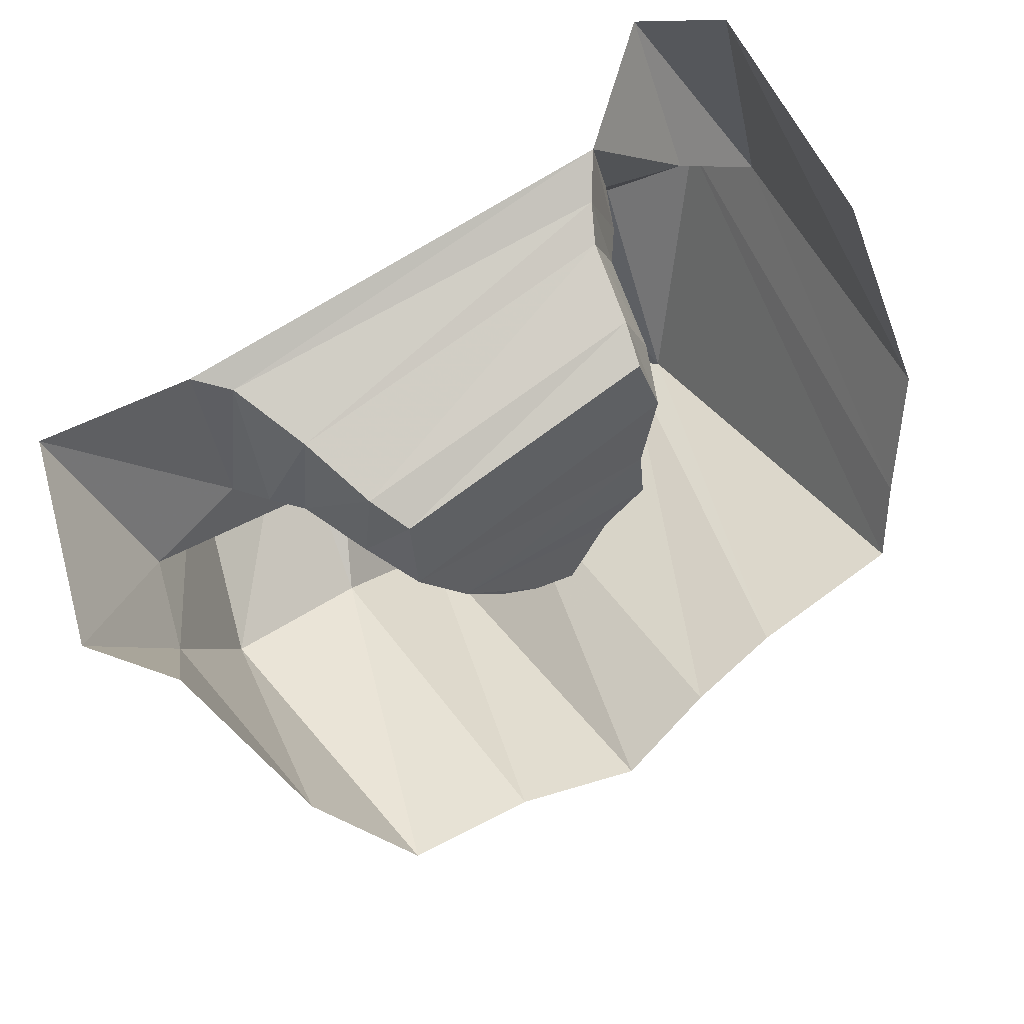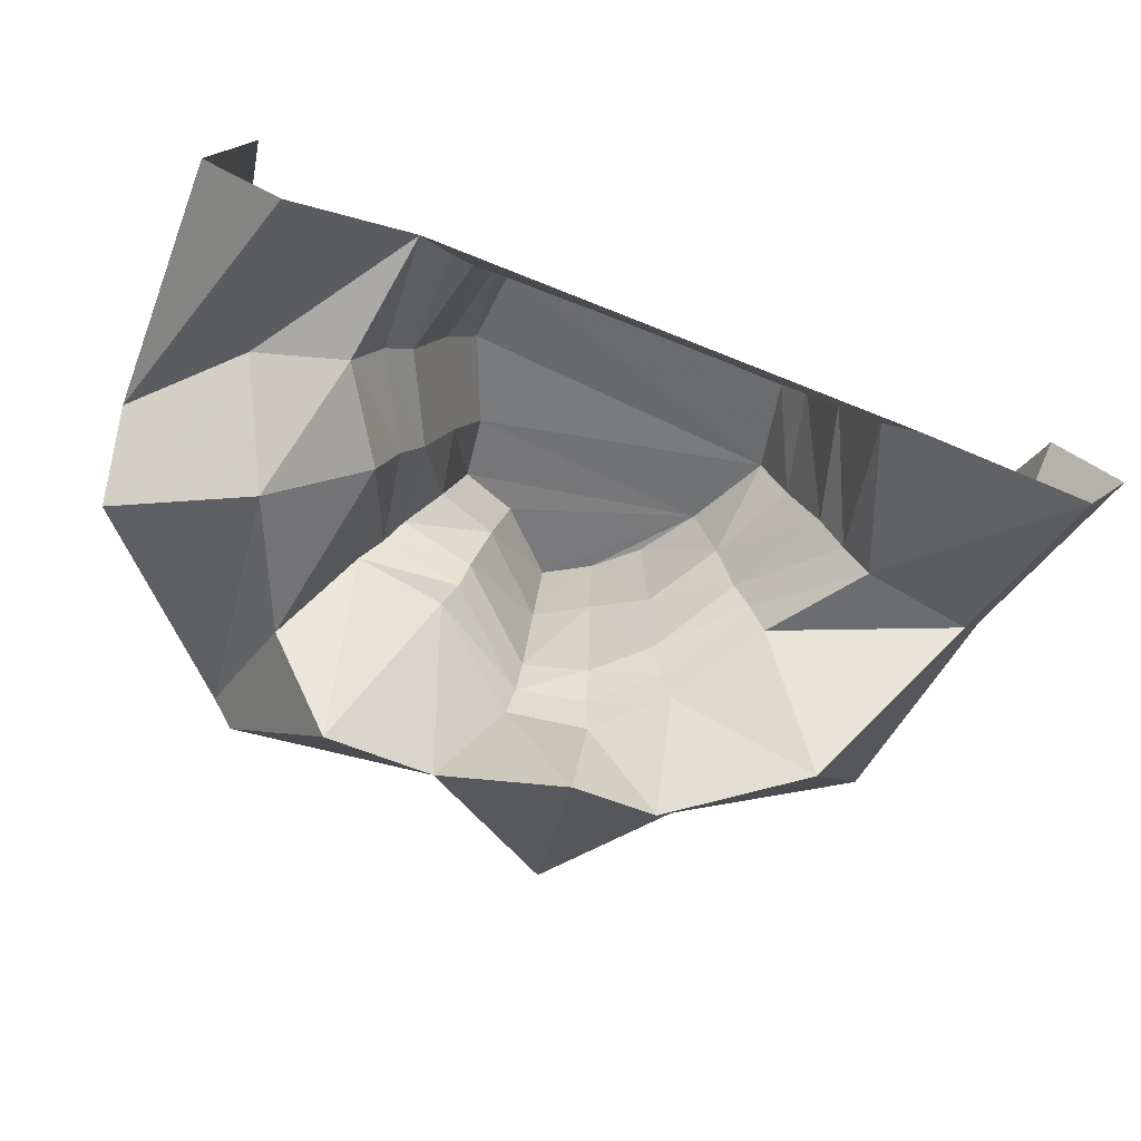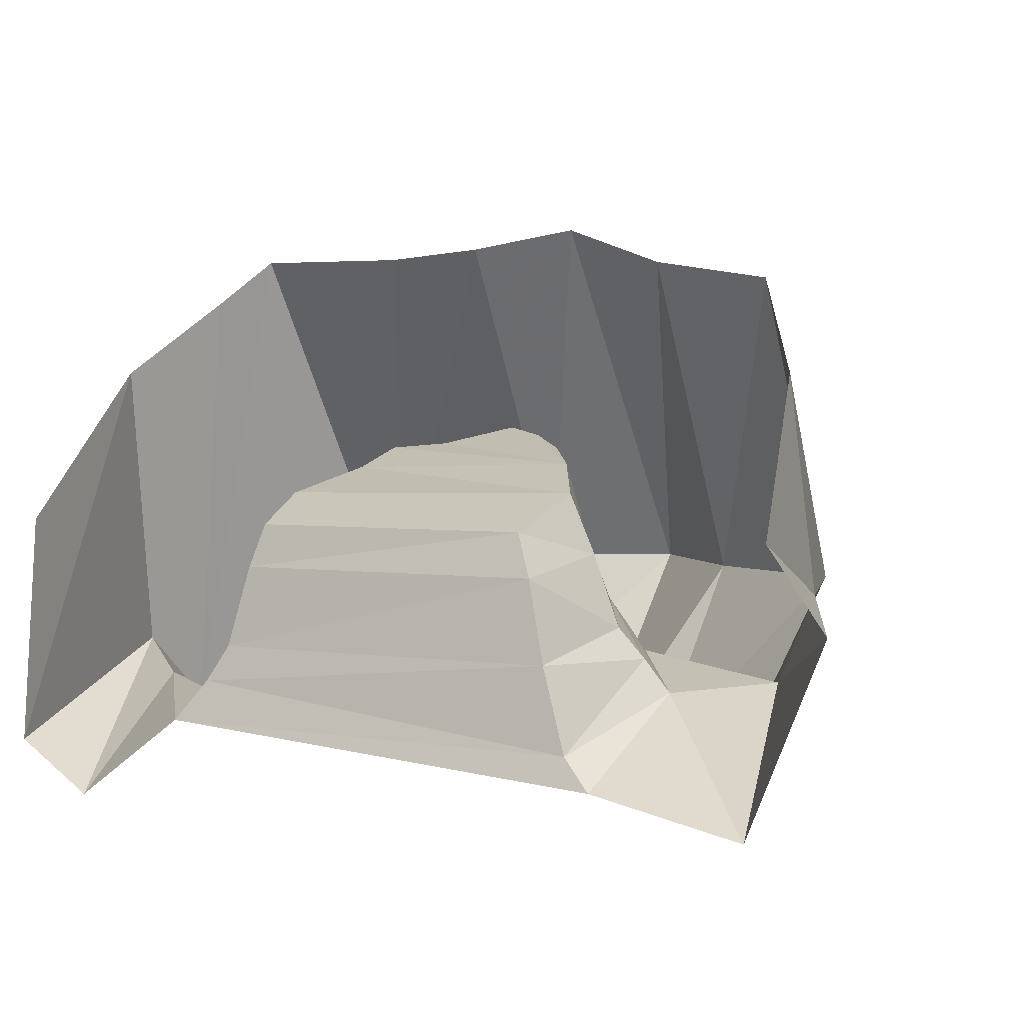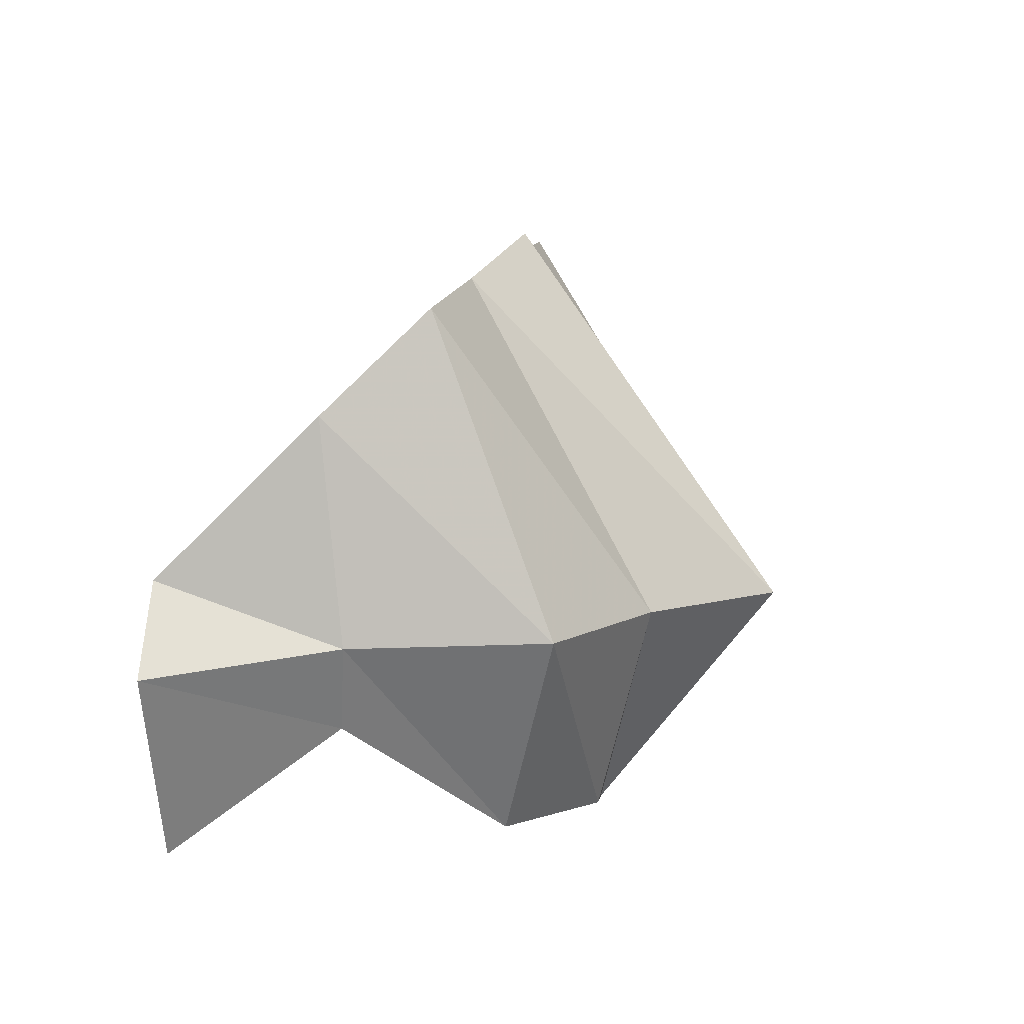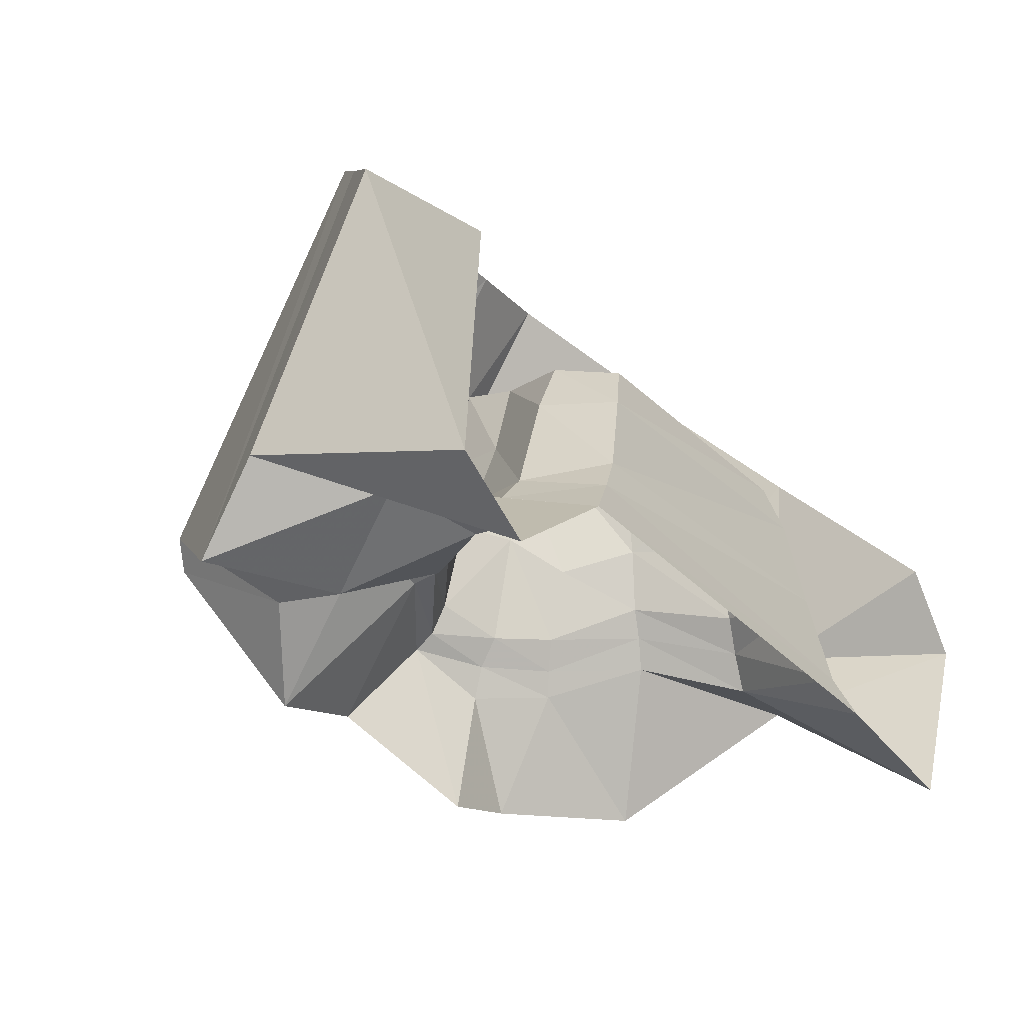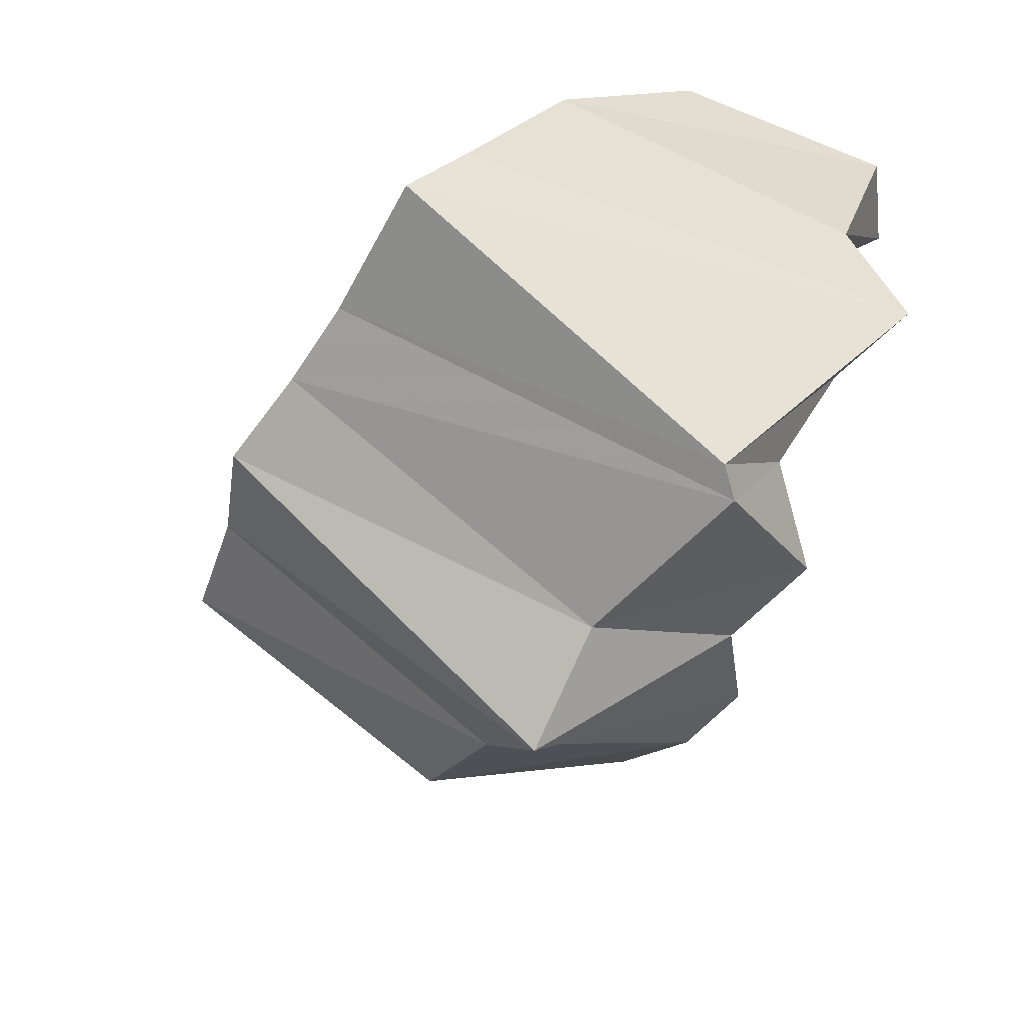
<metadata>
{"format":"obj","ext":"obj","renderer":"f3d","projection":"perspective","resolution":1024,"background":"white","views":[{"elev":77.9,"azim":-35.8,"up":"+Y"},{"elev":-74.5,"azim":159.1,"up":"+Z"},{"elev":3.6,"azim":-154.7,"up":"+Z"},{"elev":10.3,"azim":-82.3,"up":"+Z"},{"elev":-29.6,"azim":127.3,"up":"+Z"},{"elev":-54.8,"azim":62.4,"up":"+Y"}]}
</metadata>
<code>
v 1.156 -0.5 -0.5781
v 0.875 -0.4062 -0.6406
v 0.8125 0 -0.6562
v 1.188 0 -0.9375
v 1.453 -0.7969 -0.5
v 1.391 -1.031 -0.75
v 0.9844 -0.8438 -0.75
v 0.7031 -0.6875 -0.6094
v 0.6484 -0.6562 -0.4375
v 0.7969 -0.3672 -0.4922
v 0.7109 -0.03906 -0.5234
v -0.5938 -0.03125 -0.6797
v -0.6875 0 -0.7812
v -0.7656 -0.4844 -0.5312
v -1.188 0 -0.8906
v -1.109 -0.5469 -0.4844
v -1.438 0 -0.2656
v -1.219 -0.5781 -0.2031
v -1.25 0 0
v -1.156 -0.5 0.5
v -1.062 -1.203 -0.2031
v -0.9688 -0.8125 0.8125
v -0.5938 -1.469 -0.2031
v -0.5625 -0.875 0.875
v -0.2344 -1.859 -0.2031
v -0.1875 -1 1
v 0.1719 -1.656 -0.2031
v 0.1562 -0.9375 0.9375
v 0.8438 -1.688 -0.3438
v 0.4688 -0.9062 0.9062
v 0.9219 -1.641 -0.2656
v 0.9844 -0.9062 0.9062
v 1.109 -0.75 0.75
v 1.328 -0.5 0.5
v 1.438 0 -0.7656
v 1.375 0 0
v 0.5781 -1.438 -0.8125
v 0.375 -1.062 -0.3906
v 0.6562 -1.031 -0.3438
v 0.8125 -1.266 -0.5781
v 0.2344 -1.469 -0.7188
v 0.07812 -1.297 -0.4531
v 0.07031 -1.234 -0.4062
v 0.3438 -1 -0.3594
v 0.6016 -0.9766 -0.2578
v -0.3906 -1.281 -0.9219
v -0.3594 -1.047 -0.5469
v -0.1562 -1.219 -0.5781
v -0.125 -1.266 -0.9844
v -0.7812 -1.016 -0.8906
v -0.5625 -0.7812 -0.4375
v -0.3203 -1.016 -0.4688
v -0.1328 -1.172 -0.4766
v 0.5234 -0.1094 0
v -0.4453 -0.4141 0.1094
v -0.3906 -0.1328 0
v 0.5703 -0.08594 -0.1406
v 0.5469 -0.3438 0.09375
v 0.4375 -0.6094 0.1719
v -0.3203 -0.6641 0.1953
v -0.3906 -0.6875 -0.0625
v -0.5234 -0.4297 -0.08594
v -0.4453 -0.09375 -0.1406
v 0.6406 -0.0625 -0.4062
v 0.6328 -0.3438 -0.08594
v 0.5156 -0.6094 -0.09375
v 0.4141 -0.8047 0.2344
v 0.2422 -0.8672 0.25
v 0.0625 -1.047 0.3047
v -0.07812 -0.9609 0.2812
v -0.2031 -0.8438 0.2422
v -0.2422 -0.8906 -0.1406
v -0.4531 -0.7266 -0.2578
v -0.6094 -0.4297 -0.3203
v -0.5078 -0.0625 -0.4062
v 0.7188 -0.3594 -0.3984
v 0.5859 -0.6406 -0.3203
v 0.4766 -0.8203 -0.07031
v 0.2891 -0.8906 -0.03906
v 0.07031 -1.102 -0.02344
v -0.08594 -1.008 -0.03906
v 0.5625 -0.9141 -0.2031
v -0.1172 -1.102 -0.3906
v 0.07031 -1.18 -0.3125
v 0.3281 -0.9531 -0.2656
v -0.5078 -0.75 -0.3438
v -0.2734 -0.9688 -0.375
v -0.6875 -0.4609 -0.4219
f 1 2 3
f 1 3 4
f 1 4 5
f 1 5 6
f 1 6 7
f 1 7 2
f 2 7 8
f 13 14 15
f 15 14 16
f 15 16 17
f 17 16 18
f 17 18 19
f 19 18 20
f 20 18 21
f 20 21 22
f 22 21 23
f 22 23 24
f 24 23 25
f 24 25 26
f 26 25 27
f 26 27 28
f 28 27 29
f 28 29 30
f 30 29 31
f 30 31 32
f 32 31 6
f 32 6 33
f 33 6 5
f 33 5 34
f 34 5 35
f 34 35 36
f 5 4 35
f 37 38 39
f 37 39 40
f 37 40 29
f 37 29 27
f 37 27 41
f 37 41 38
f 38 41 42
f 39 8 40
f 40 8 7
f 40 7 31
f 40 31 29
f 46 47 48
f 46 48 49
f 46 49 23
f 46 23 21
f 46 21 50
f 46 50 47
f 47 50 51
f 48 42 49
f 49 42 41
f 49 41 25
f 49 25 23
f 25 41 27
f 31 7 6
f 16 14 51
f 16 51 50
f 16 50 18
f 18 50 21
f 2 8 9
f 2 9 10
f 2 10 3
f 3 10 11
f 3 11 12
f 3 12 13
f 13 12 14
f 38 42 43
f 38 43 44
f 38 44 39
f 39 44 45
f 39 45 8
f 47 51 52
f 47 52 53
f 47 53 48
f 48 53 42
f 45 9 8
f 53 43 42
f 51 86 52
f 14 88 86
f 14 86 51
f 12 88 14
f 54 55 56
f 54 58 55
f 55 58 59
f 55 59 60
f 59 67 60
f 60 67 68
f 60 68 69
f 60 69 70
f 60 70 71
f 54 56 57
f 54 57 58
f 55 60 61
f 55 61 62
f 55 62 56
f 56 62 63
f 56 63 57
f 57 65 58
f 58 65 59
f 59 65 66
f 59 66 67
f 60 71 61
f 61 71 72
f 66 78 67
f 67 78 68
f 68 78 79
f 68 79 69
f 69 79 80
f 69 80 70
f 70 80 81
f 70 81 72
f 70 72 71
f 57 63 64
f 57 64 65
f 61 72 73
f 61 73 74
f 61 74 62
f 62 74 63
f 63 74 75
f 63 75 64
f 64 76 65
f 65 76 66
f 66 76 77
f 66 77 78
f 82 85 79
f 82 79 78
f 82 78 77
f 87 73 72
f 87 72 81
f 87 81 83
f 83 81 84
f 84 81 80
f 84 80 85
f 85 80 79
f 64 75 11
f 64 11 76
f 9 45 82
f 9 82 77
f 9 77 10
f 10 77 76
f 10 76 11
f 43 53 83
f 43 83 84
f 43 84 44
f 44 84 85
f 44 85 45
f 45 85 82
f 52 86 87
f 52 87 83
f 52 83 53
f 88 12 75
f 88 75 74
f 88 74 73
f 88 73 86
f 86 73 87
f 75 12 11

</code>
